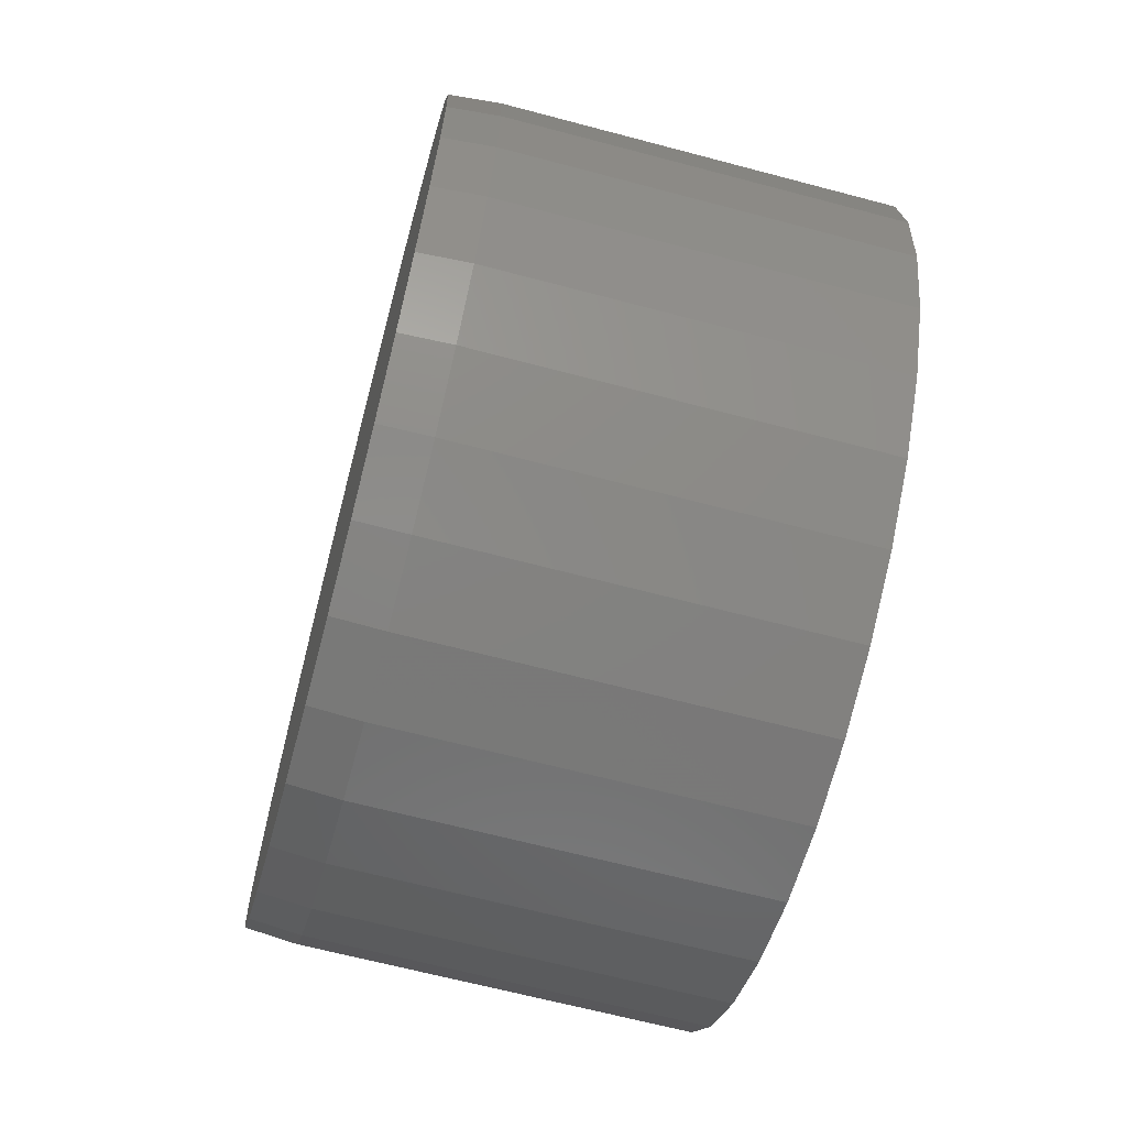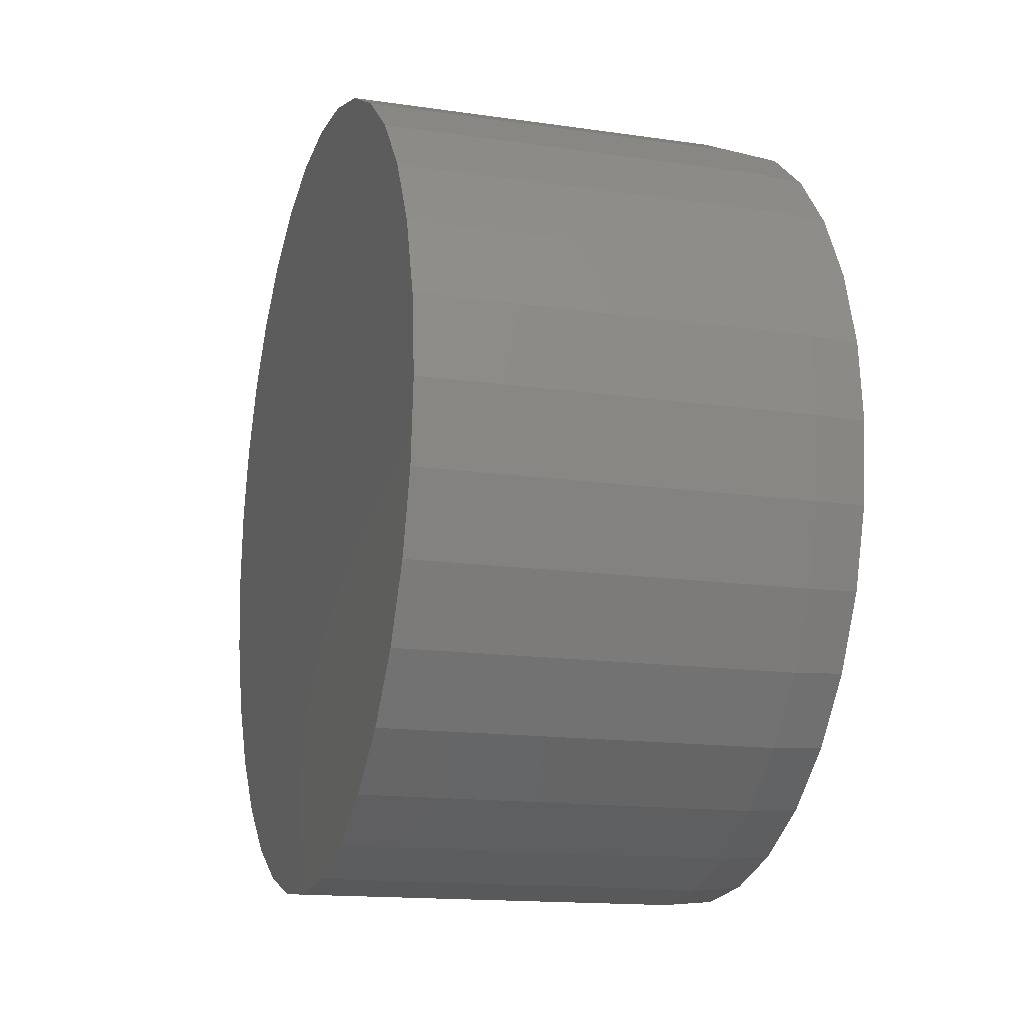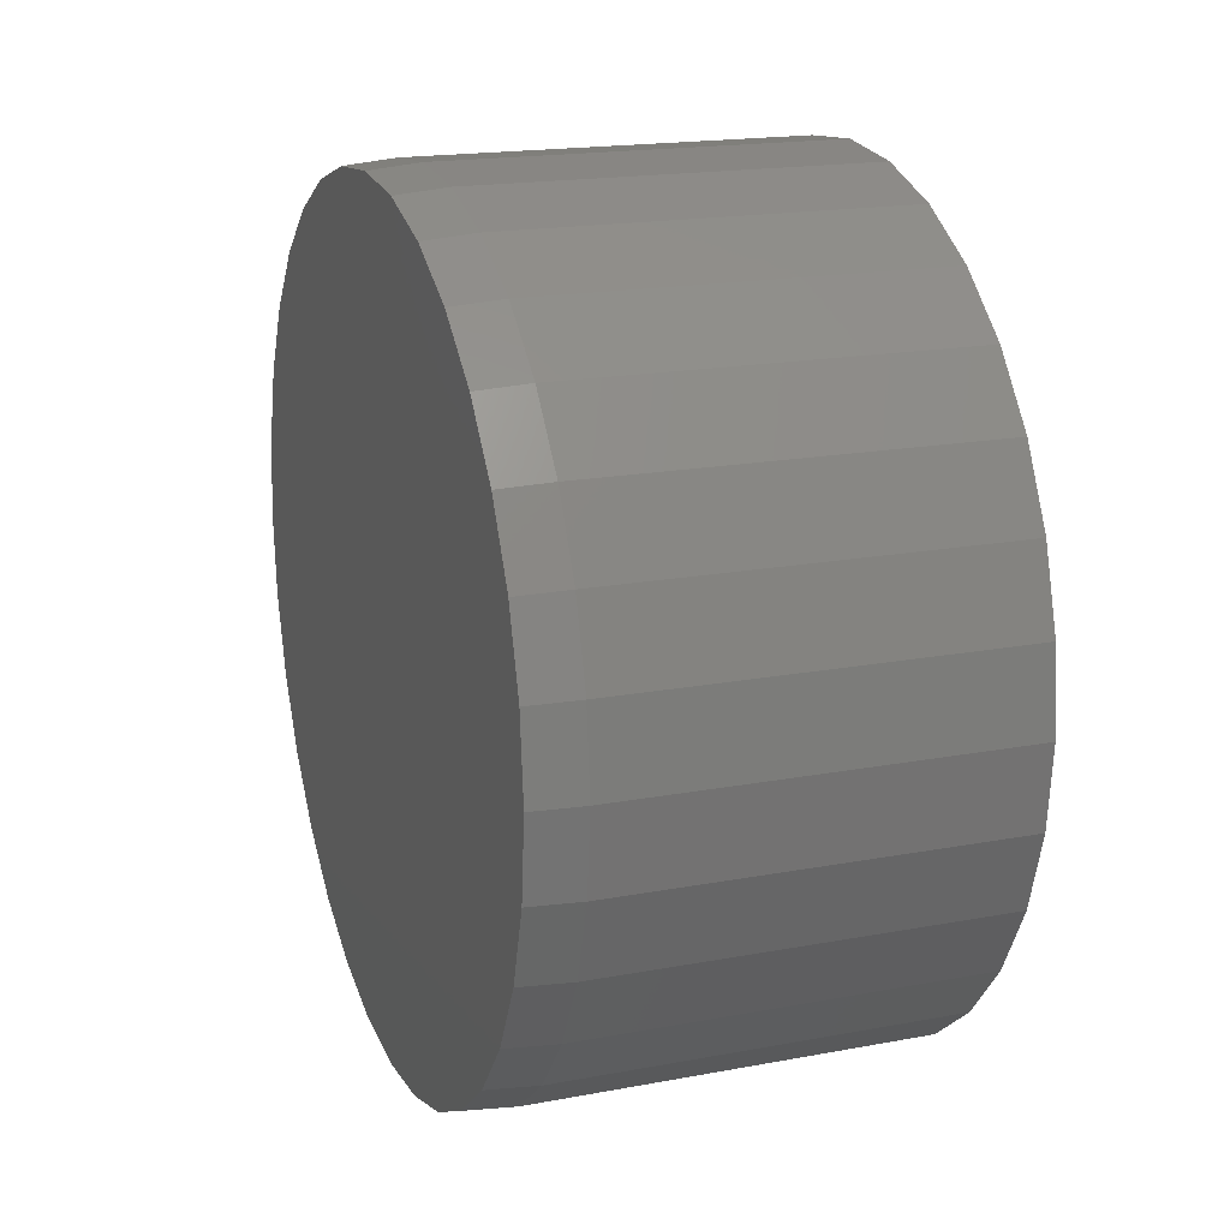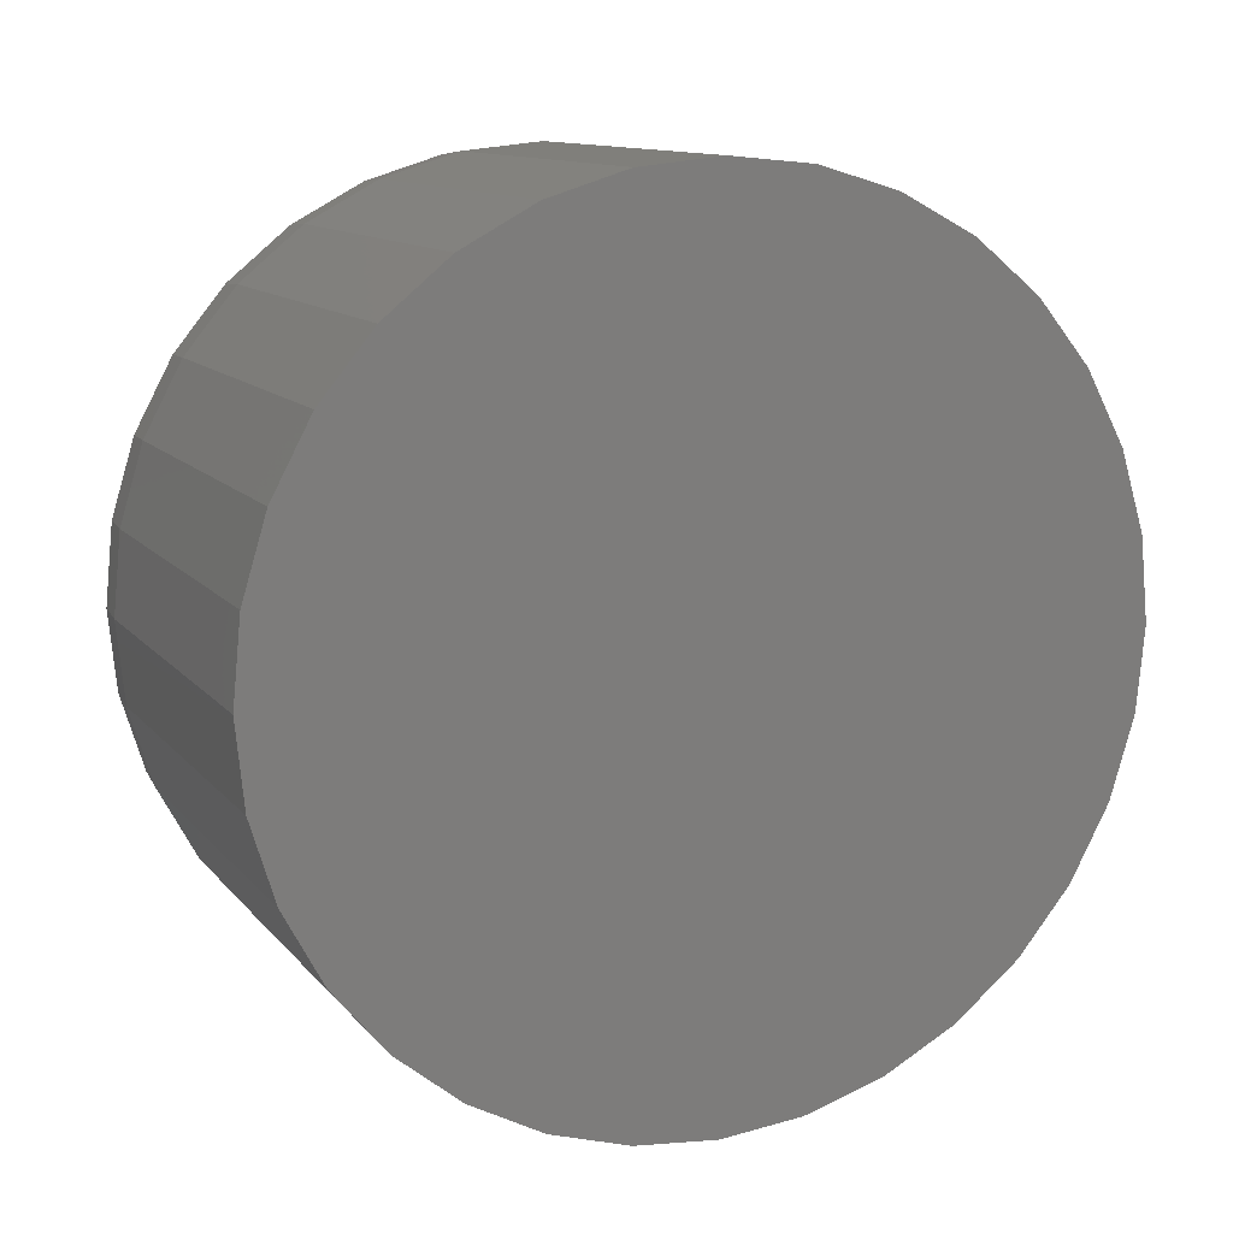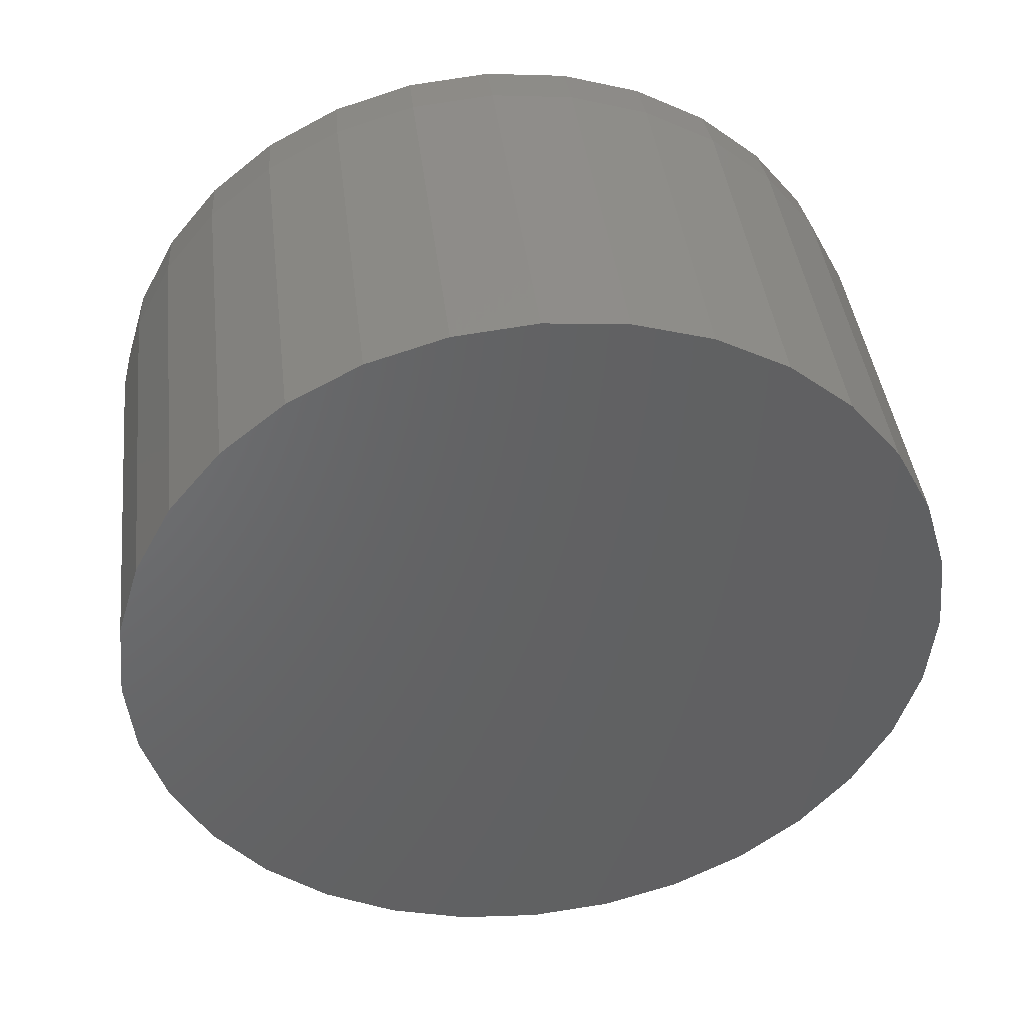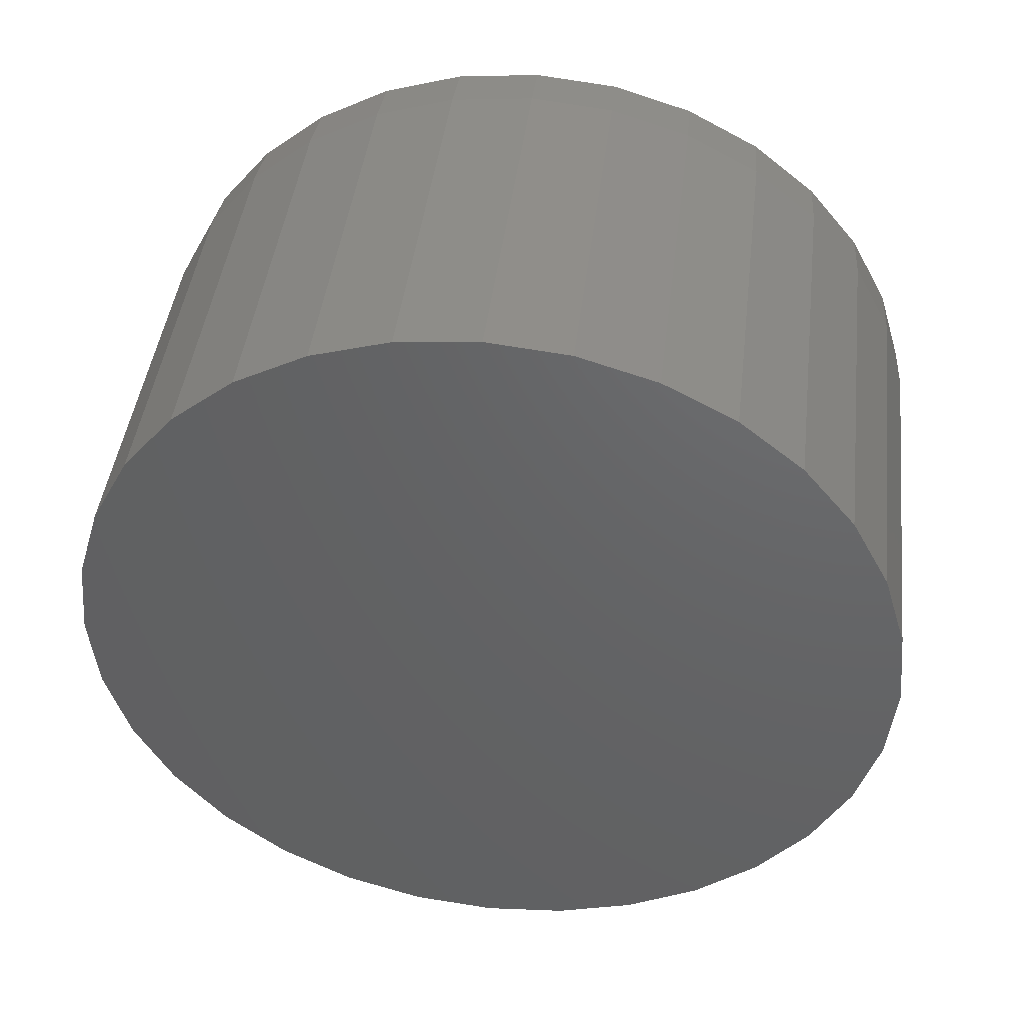
<metadata>
{"format":"stl","ext":"stl","renderer":"f3d","projection":"perspective","resolution":1024,"background":"white","views":[{"elev":-65.9,"azim":165.1,"up":"+Z"},{"elev":-15.1,"azim":-17.2,"up":"+Z"},{"elev":18.4,"azim":160.2,"up":"+Z"},{"elev":11.8,"azim":-113.6,"up":"+Y"},{"elev":41.5,"azim":-96.7,"up":"+Z"},{"elev":43.7,"azim":-83.2,"up":"+Z"}]}
</metadata>
<code>
# stl→obj: 96 verts, 188 faces
v 0.375 -0.1292 0.6892
v 0.375 0.145 0.6892
v 0.375 0.007895 0.7027
v 0.375 0.2768 0.6492
v 0.375 -0.261 0.6492
v 0.375 0.3983 0.5843
v 0.375 -0.3825 0.5843
v 0.375 0.5048 0.4969
v 0.375 -0.489 0.4969
v 0.375 0.5922 0.3904
v 0.375 -0.5764 0.3904
v 0.375 0.6571 0.2689
v 0.375 -0.6413 0.2689
v 0.375 0.6971 0.1371
v 0.375 -0.6813 0.1371
v 0.375 0.7106 -1.545e-16
v 0.375 -0.6948 2.797e-08
v 0.375 0.6971 -0.1371
v 0.375 -0.6813 -0.1371
v 0.375 0.6571 -0.2689
v 0.375 -0.6413 -0.2689
v 0.375 0.5922 -0.3904
v 0.375 -0.5764 -0.3904
v 0.375 0.5048 -0.4969
v 0.375 -0.489 -0.4969
v 0.375 0.3983 -0.5843
v 0.375 -0.3825 -0.5843
v 0.375 0.2768 -0.6492
v 0.375 -0.261 -0.6492
v 0.375 0.145 -0.6892
v 0.375 -0.1292 -0.6892
v 0.375 0.007895 -0.7027
v -0.375 0.7184 -8.991e-17
v 0.2891 0.7184 -2.639e-16
v -0.375 0.7048 -0.1386
v 0.2891 0.7048 -0.1386
v -0.375 0.6643 -0.2719
v 0.2891 0.6643 -0.2719
v -0.375 0.5987 -0.3947
v 0.2891 0.5987 -0.3947
v -0.375 0.5103 -0.5024
v 0.2891 0.5103 -0.5024
v -0.375 0.4026 -0.5908
v 0.2891 0.4026 -0.5908
v -0.375 0.2798 -0.6564
v 0.2891 0.2798 -0.6564
v -0.375 0.1465 -0.6969
v 0.2891 0.1465 -0.6969
v -0.375 0.007895 -0.7105
v 0.2891 0.007895 -0.7105
v -0.375 -0.1307 -0.6969
v 0.2891 -0.1307 -0.6969
v -0.375 -0.264 -0.6564
v 0.2891 -0.264 -0.6564
v -0.375 -0.3869 -0.5908
v 0.2891 -0.3869 -0.5908
v -0.375 -0.4945 -0.5024
v 0.2891 -0.4945 -0.5024
v -0.375 -0.5829 -0.3947
v 0.2891 -0.5829 -0.3947
v -0.375 -0.6485 -0.2719
v 0.2891 -0.6485 -0.2719
v -0.375 -0.689 -0.1386
v 0.2891 -0.689 -0.1386
v -0.375 -0.7026 8.411e-17
v 0.2891 -0.7026 8.411e-17
v -0.375 -0.689 0.1386
v 0.2891 -0.689 0.1386
v -0.375 -0.6485 0.2719
v 0.2891 -0.6485 0.2719
v -0.375 -0.5829 0.3947
v 0.2891 -0.5829 0.3947
v -0.375 -0.4945 0.5024
v 0.2891 -0.4945 0.5024
v -0.375 -0.3869 0.5908
v 0.2891 -0.3869 0.5908
v -0.375 -0.264 0.6564
v 0.2891 -0.264 0.6564
v -0.375 -0.1307 0.6969
v 0.2891 -0.1307 0.6969
v -0.375 0.007895 0.7105
v 0.2891 0.007895 0.7105
v -0.375 0.1465 0.6969
v 0.2891 0.1465 0.6969
v -0.375 0.2798 0.6564
v 0.2891 0.2798 0.6564
v -0.375 0.4026 0.5908
v 0.2891 0.4026 0.5908
v -0.375 0.5103 0.5024
v 0.2891 0.5103 0.5024
v -0.375 0.5987 0.3947
v 0.2891 0.5987 0.3947
v -0.375 0.6643 0.2719
v 0.2891 0.6643 0.2719
v -0.375 0.7048 0.1386
v 0.2891 0.7048 0.1386
f 1 2 3
f 2 1 4
f 4 1 5
f 4 5 6
f 6 5 7
f 6 7 8
f 8 7 9
f 8 9 10
f 10 9 11
f 10 11 12
f 12 11 13
f 12 13 14
f 14 13 15
f 14 15 16
f 16 15 17
f 16 17 18
f 18 17 19
f 18 19 20
f 20 19 21
f 20 21 22
f 22 21 23
f 22 23 24
f 24 23 25
f 24 25 26
f 26 25 27
f 26 27 28
f 28 27 29
f 28 29 30
f 30 29 31
f 30 31 32
f 33 34 35
f 35 34 36
f 35 36 37
f 37 36 38
f 37 38 39
f 39 38 40
f 39 40 41
f 41 40 42
f 41 42 43
f 43 42 44
f 43 44 45
f 45 44 46
f 45 46 47
f 47 46 48
f 47 48 49
f 49 48 50
f 49 50 51
f 51 50 52
f 51 52 53
f 53 52 54
f 53 54 55
f 55 54 56
f 55 56 57
f 57 56 58
f 57 58 59
f 59 58 60
f 59 60 61
f 61 60 62
f 61 62 63
f 63 62 64
f 63 64 65
f 65 64 66
f 65 66 67
f 67 66 68
f 67 68 69
f 69 68 70
f 69 70 71
f 71 70 72
f 71 72 73
f 73 72 74
f 73 74 75
f 75 74 76
f 75 76 77
f 77 76 78
f 77 78 79
f 79 78 80
f 79 80 81
f 81 80 82
f 81 82 83
f 83 82 84
f 83 84 85
f 85 84 86
f 85 86 87
f 87 86 88
f 87 88 89
f 89 88 90
f 89 90 91
f 91 90 92
f 91 92 93
f 93 92 94
f 93 94 95
f 95 94 96
f 95 96 33
f 33 96 34
f 82 2 84
f 84 2 4
f 84 4 86
f 86 4 6
f 86 6 88
f 88 6 8
f 88 8 90
f 90 8 10
f 90 10 92
f 92 10 12
f 92 12 94
f 94 12 14
f 94 14 96
f 96 14 16
f 96 16 34
f 2 82 3
f 3 82 80
f 3 80 1
f 1 80 78
f 1 78 5
f 5 78 76
f 5 76 7
f 7 76 74
f 7 74 9
f 9 74 72
f 9 72 11
f 11 72 70
f 11 70 13
f 13 70 68
f 13 68 15
f 15 68 66
f 15 66 17
f 50 31 52
f 52 31 29
f 52 29 54
f 54 29 27
f 54 27 56
f 56 27 25
f 56 25 58
f 58 25 23
f 58 23 60
f 60 23 21
f 60 21 62
f 62 21 19
f 62 19 64
f 64 19 17
f 64 17 66
f 31 50 32
f 32 50 48
f 32 48 30
f 30 48 46
f 30 46 28
f 28 46 44
f 28 44 26
f 26 44 42
f 26 42 24
f 24 42 40
f 24 40 22
f 22 40 38
f 22 38 20
f 20 38 36
f 20 36 18
f 18 36 34
f 18 34 16
f 81 83 79
f 49 51 47
f 47 51 53
f 47 53 45
f 45 53 55
f 45 55 43
f 43 55 57
f 43 57 41
f 41 57 59
f 41 59 39
f 39 59 61
f 39 61 37
f 37 61 63
f 37 63 35
f 35 63 65
f 35 65 33
f 33 65 67
f 33 67 95
f 95 67 69
f 95 69 93
f 93 69 71
f 93 71 91
f 91 71 73
f 91 73 89
f 89 73 75
f 89 75 87
f 87 75 77
f 87 77 85
f 85 77 79
f 85 79 83

</code>
